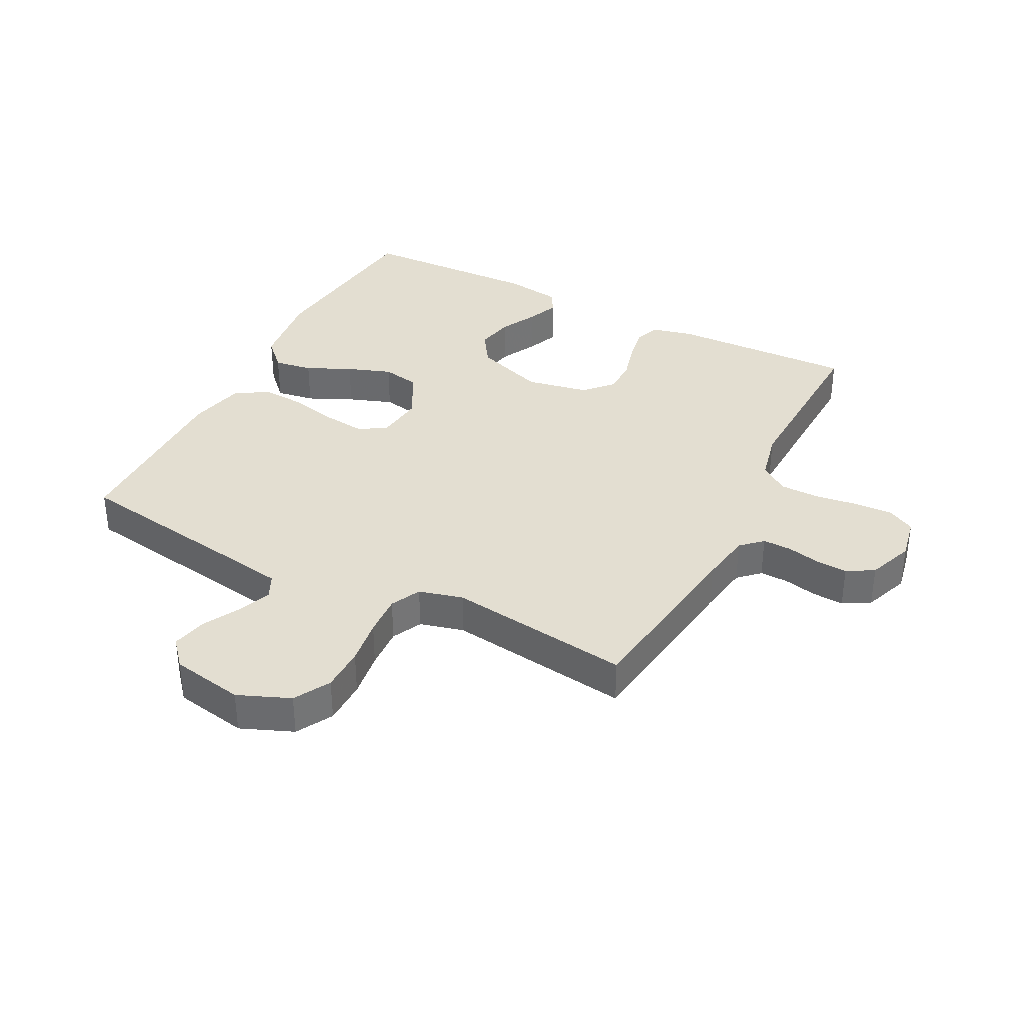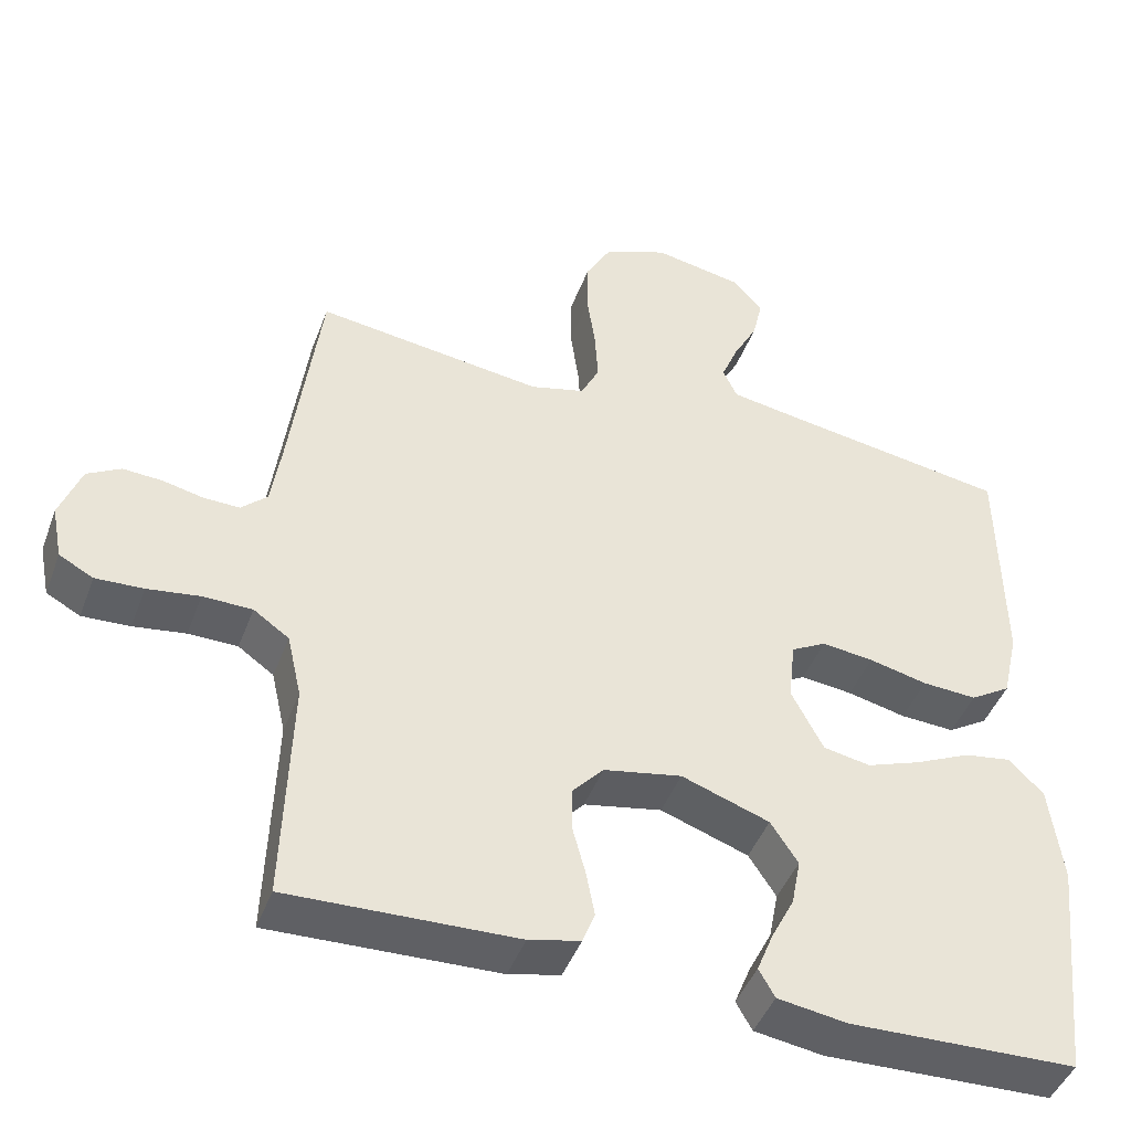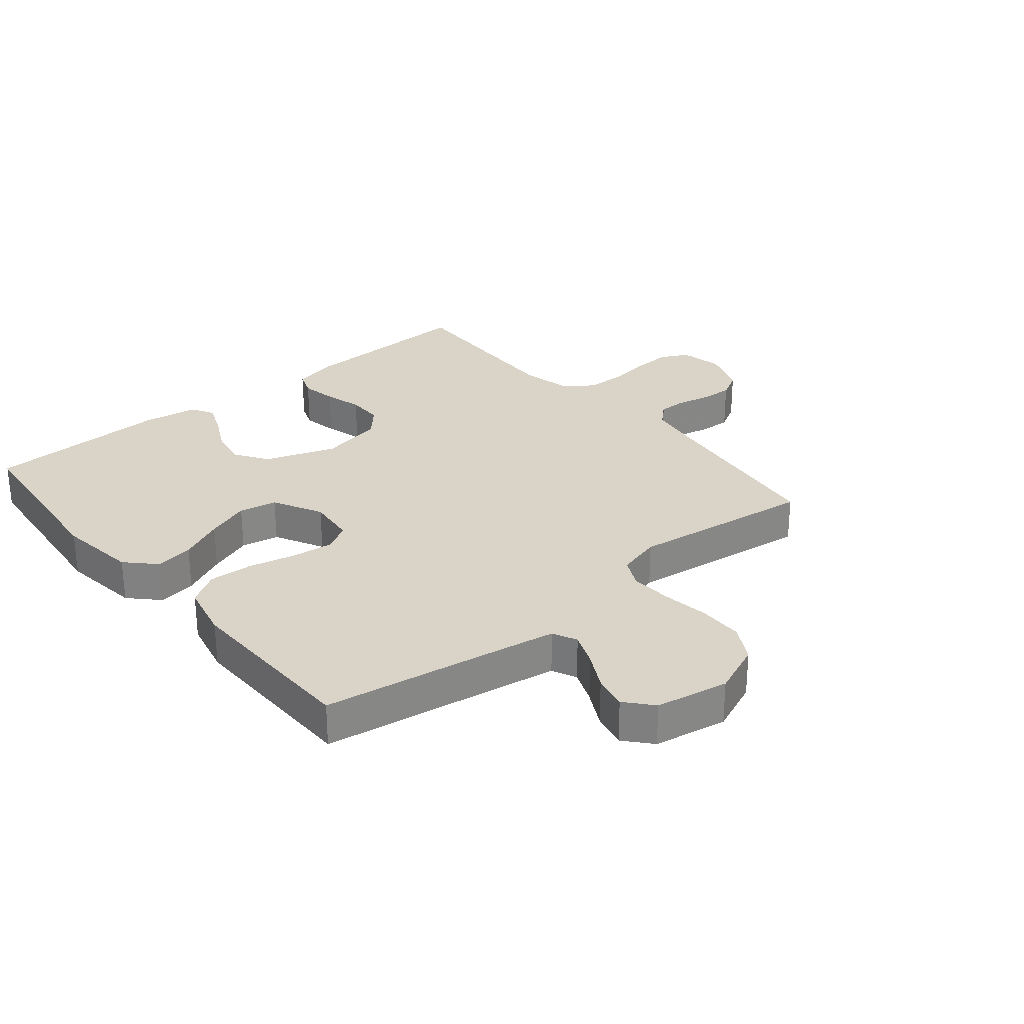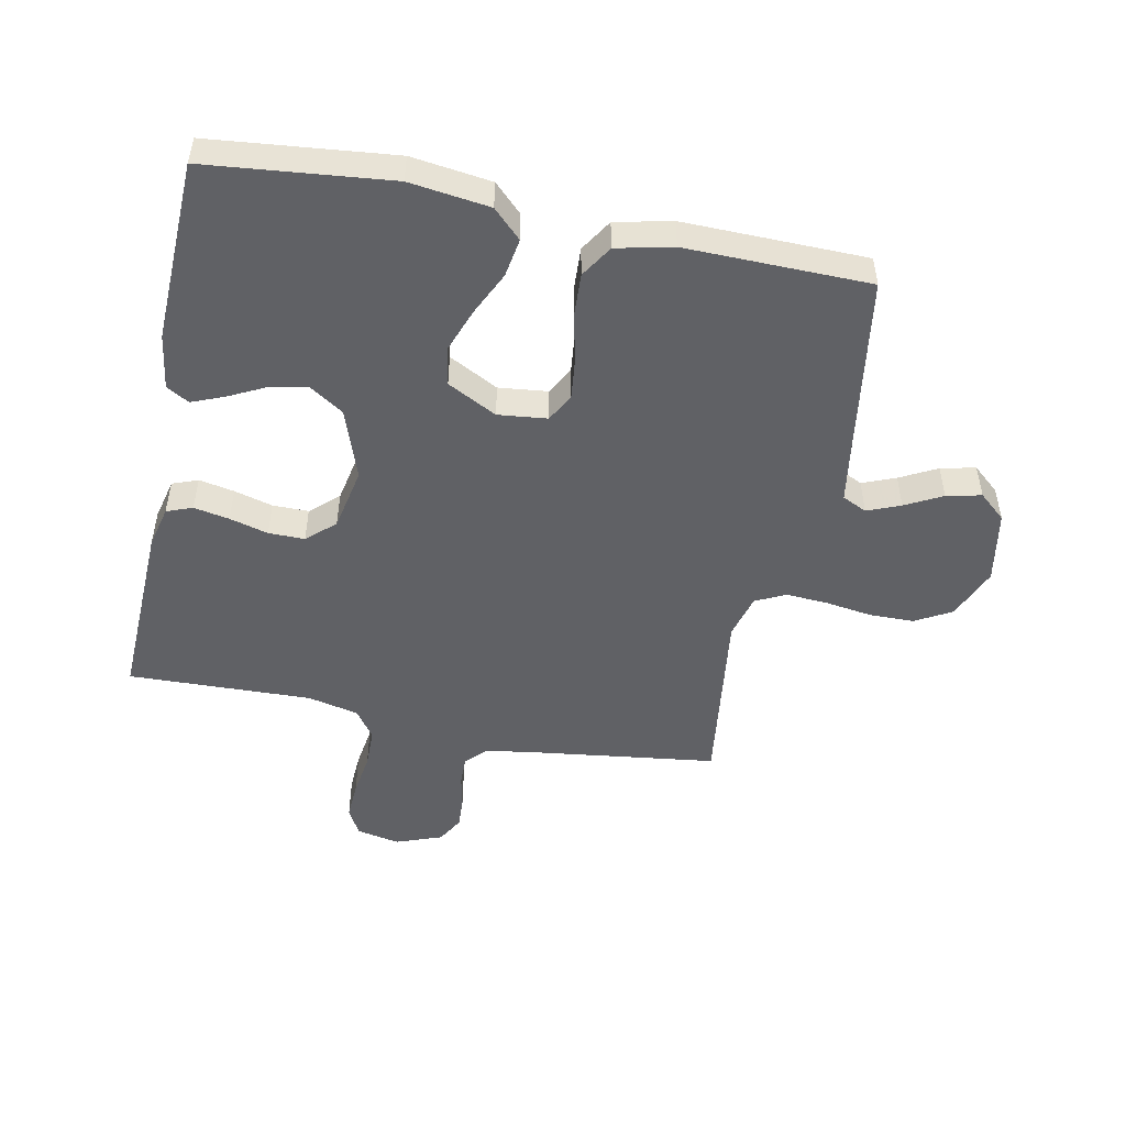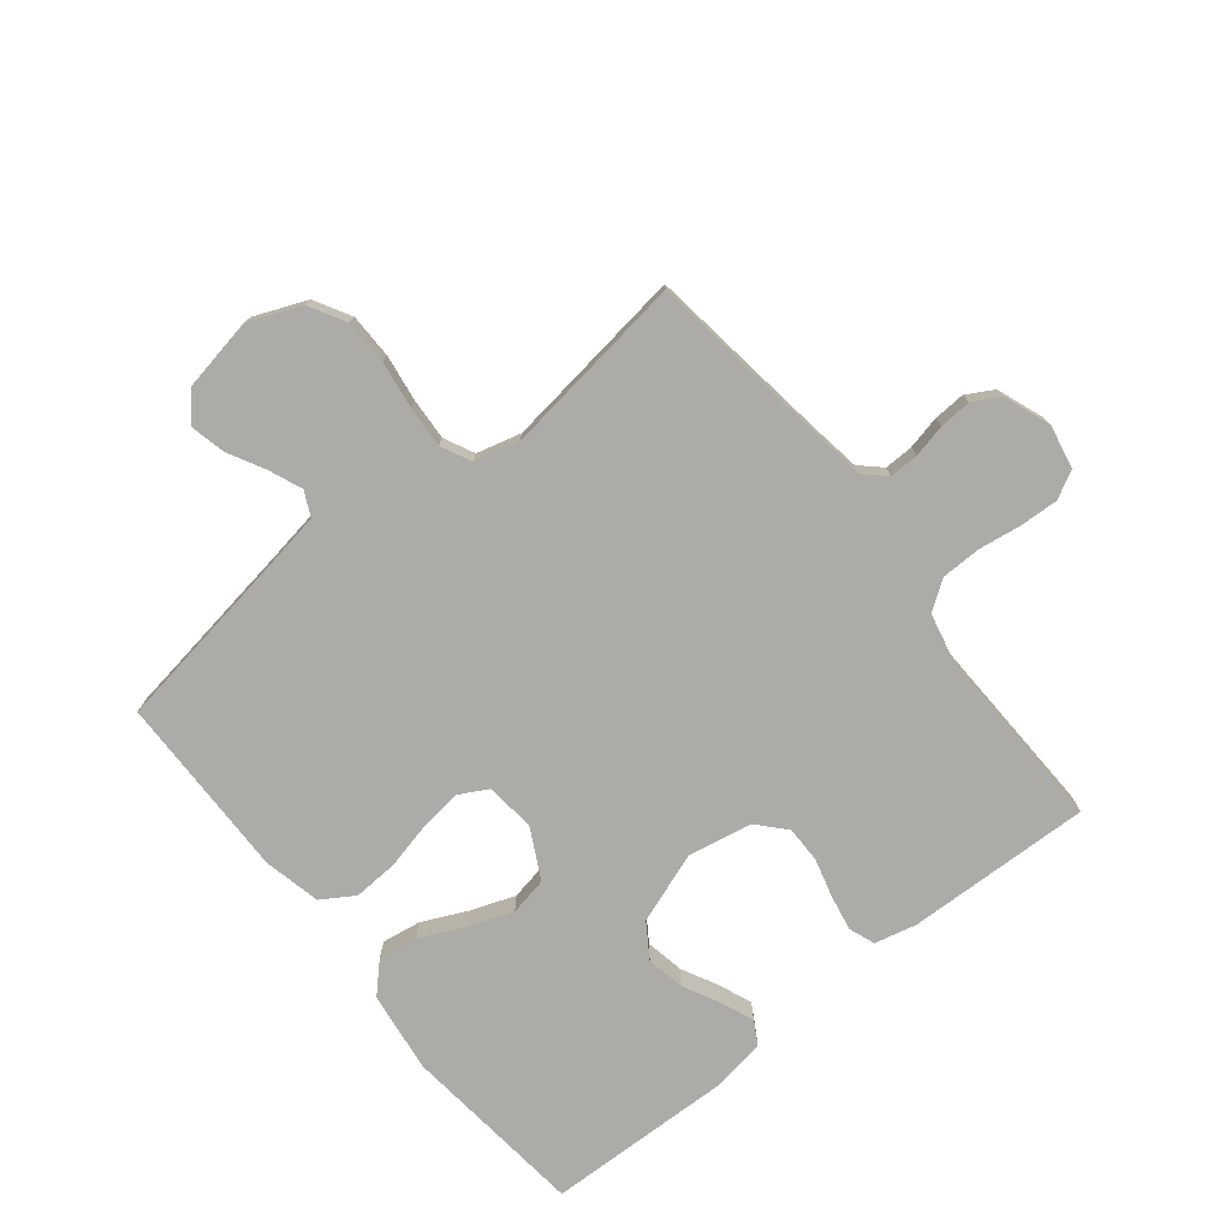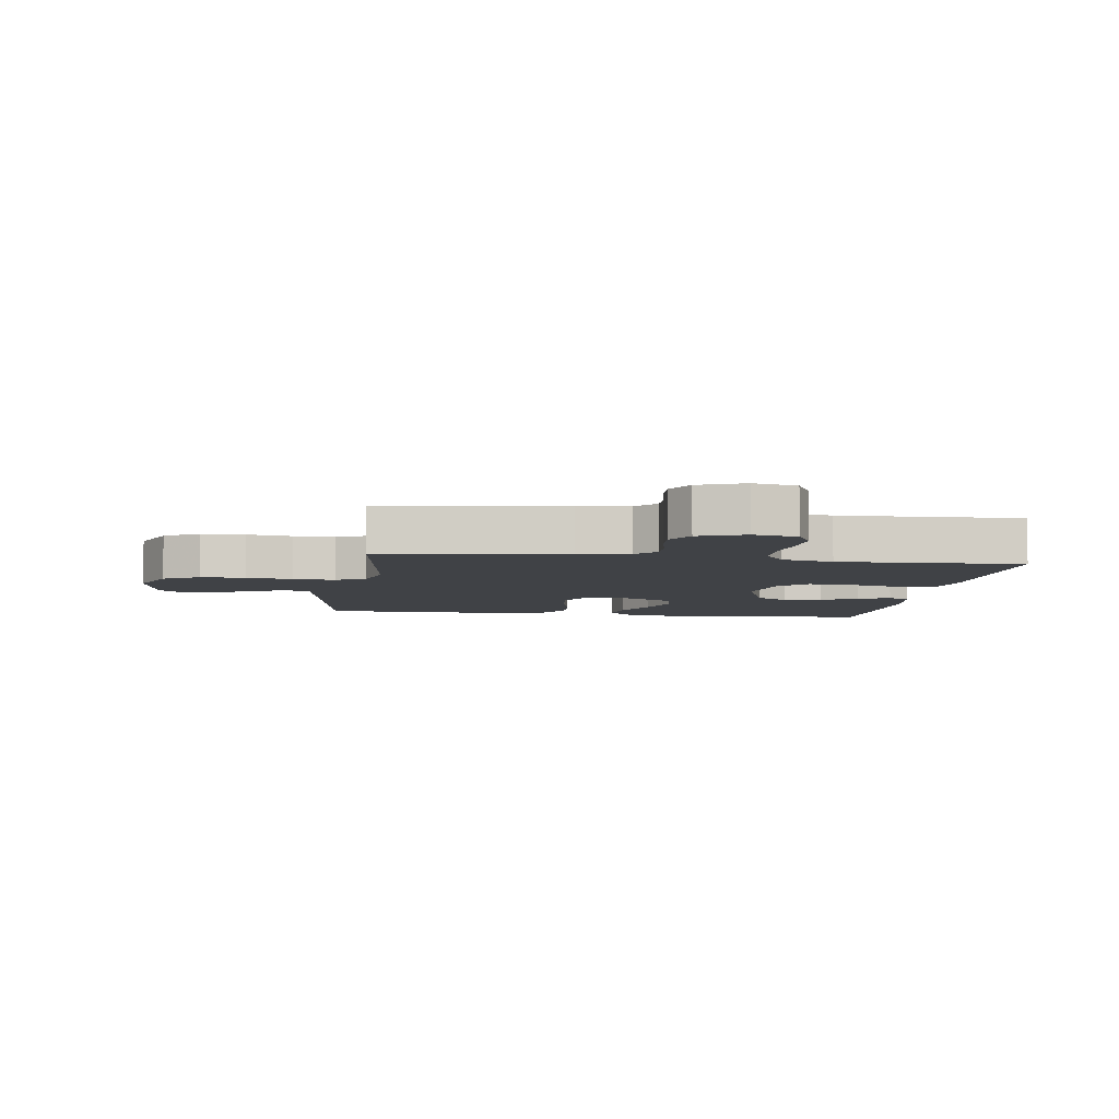
<metadata>
{"format":"obj","ext":"obj","renderer":"f3d","projection":"perspective","resolution":1024,"background":"white","views":[{"elev":36.0,"azim":27.3,"up":"+Y"},{"elev":-44.7,"azim":160.1,"up":"+Z"},{"elev":28.6,"azim":-39.8,"up":"+Y"},{"elev":-49.6,"azim":-101.6,"up":"+Y"},{"elev":-76.2,"azim":38.7,"up":"+Y"},{"elev":-6.1,"azim":81.9,"up":"+Y"}]}
</metadata>
<code>
v 0.5 0.07 0.5
v 0.54 0.07 0.2
v 0.553 0.07 0.116
v 0.587 0.07 0.084
v 0.634 0.07 0.085
v 0.688 0.07 0.097
v 0.74 0.07 0.1
v 0.784 0.07 0.075
v 0.812 0.07 0
v 0.798 0.07 -0.071
v 0.753 0.07 -0.095
v 0.69 0.07 -0.092
v 0.621 0.07 -0.082
v 0.556 0.07 -0.083
v 0.509 0.07 -0.116
v 0.49 0.07 -0.2
v 0.5 0.07 -0.5
v 0.2 0.07 -0.49
v 0.132 0.07 -0.474
v 0.116 0.07 -0.432
v 0.127 0.07 -0.374
v 0.144 0.07 -0.311
v 0.144 0.07 -0.252
v 0.103 0.07 -0.207
v 0 0.07 -0.187
v -0.116 0.07 -0.228
v -0.152 0.07 -0.283
v -0.14 0.07 -0.345
v -0.109 0.07 -0.406
v -0.088 0.07 -0.458
v -0.109 0.07 -0.495
v -0.2 0.07 -0.509
v -0.5 0.07 -0.5
v -0.532 0.07 -0.2
v -0.515 0.07 -0.069
v -0.47 0.07 -0.023
v -0.407 0.07 -0.033
v -0.334 0.07 -0.067
v -0.262 0.07 -0.093
v -0.2 0.07 -0.081
v -0.158 0.07 0
v -0.167 0.07 0.08
v -0.213 0.07 0.105
v -0.281 0.07 0.097
v -0.358 0.07 0.079
v -0.43 0.07 0.075
v -0.483 0.07 0.108
v -0.504 0.07 0.2
v -0.5 0.07 0.5
v -0.2 0.07 0.547
v -0.109 0.07 0.562
v -0.09 0.07 0.602
v -0.112 0.07 0.656
v -0.144 0.07 0.716
v -0.157 0.07 0.773
v -0.119 0.07 0.817
v 0 0.07 0.839
v 0.085 0.07 0.804
v 0.118 0.07 0.745
v 0.119 0.07 0.672
v 0.108 0.07 0.596
v 0.104 0.07 0.528
v 0.128 0.07 0.479
v 0.2 0.07 0.46
v 0.5 0 0.5
v 0.54 0 0.2
v 0.553 0 0.116
v 0.587 0 0.084
v 0.634 0 0.085
v 0.688 0 0.097
v 0.74 0 0.1
v 0.784 0 0.075
v 0.812 0 0
v 0.798 0 -0.071
v 0.753 0 -0.095
v 0.69 0 -0.092
v 0.621 0 -0.082
v 0.556 0 -0.083
v 0.509 0 -0.116
v 0.49 0 -0.2
v 0.5 0 -0.5
v 0.2 0 -0.49
v 0.132 0 -0.474
v 0.116 0 -0.432
v 0.127 0 -0.374
v 0.144 0 -0.311
v 0.144 0 -0.252
v 0.103 0 -0.207
v 0 0 -0.187
v -0.116 0 -0.228
v -0.152 0 -0.283
v -0.14 0 -0.345
v -0.109 0 -0.406
v -0.088 0 -0.458
v -0.109 0 -0.495
v -0.2 0 -0.509
v -0.5 0 -0.5
v -0.532 0 -0.2
v -0.515 0 -0.069
v -0.47 0 -0.023
v -0.407 0 -0.033
v -0.334 0 -0.067
v -0.262 0 -0.093
v -0.2 0 -0.081
v -0.158 0 0
v -0.167 0 0.08
v -0.213 0 0.105
v -0.281 0 0.097
v -0.358 0 0.079
v -0.43 0 0.075
v -0.483 0 0.108
v -0.504 0 0.2
v -0.5 0 0.5
v -0.2 0 0.547
v -0.109 0 0.562
v -0.09 0 0.602
v -0.112 0 0.656
v -0.144 0 0.716
v -0.157 0 0.773
v -0.119 0 0.817
v 0 0 0.839
v 0.085 0 0.804
v 0.118 0 0.745
v 0.119 0 0.672
v 0.108 0 0.596
v 0.104 0 0.528
v 0.128 0 0.479
v 0.2 0 0.46
f 58 59 60 61
f 58 61 62
f 57 58 62
f 56 57 62
f 53 54 55 56
f 52 53 56 62
f 51 52 62 63
f 47 48 49 50
f 47 50 51 63
f 44 45 46 47
f 43 44 47 63
f 35 36 37 38
f 35 38 39
f 34 35 39
f 33 34 39 40
f 31 32 33 40
f 28 29 30 31
f 19 20 21 22
f 17 18 19 22
f 16 17 22 23
f 15 16 23 24
f 10 11 12 13
f 10 13 14
f 9 10 14
f 8 9 14
f 5 6 7 8
f 4 5 8 14
f 3 4 14 15
f 64 1 2
f 42 43 63 64
f 41 42 64 2
f 28 31 40
f 27 28 40
f 26 27 40 41
f 25 26 41 2
f 15 24 25
f 2 3 15 25
f 125 124 123 122
f 126 125 122
f 126 122 121
f 126 121 120
f 120 119 118 117
f 126 120 117 116
f 127 126 116 115
f 114 113 112 111
f 127 115 114 111
f 111 110 109 108
f 127 111 108 107
f 102 101 100 99
f 103 102 99
f 103 99 98
f 104 103 98 97
f 104 97 96 95
f 95 94 93 92
f 86 85 84 83
f 86 83 82 81
f 87 86 81 80
f 88 87 80 79
f 77 76 75 74
f 78 77 74
f 78 74 73
f 78 73 72
f 72 71 70 69
f 78 72 69 68
f 79 78 68 67
f 66 65 128
f 128 127 107 106
f 66 128 106 105
f 104 95 92
f 104 92 91
f 105 104 91 90
f 66 105 90 89
f 89 88 79
f 89 79 67 66
f 1 65 66 2
f 2 66 67 3
f 3 67 68 4
f 4 68 69 5
f 5 69 70 6
f 6 70 71 7
f 7 71 72 8
f 8 72 73 9
f 9 73 74 10
f 10 74 75 11
f 11 75 76 12
f 12 76 77 13
f 13 77 78 14
f 14 78 79 15
f 15 79 80 16
f 16 80 81 17
f 17 81 82 18
f 18 82 83 19
f 19 83 84 20
f 20 84 85 21
f 21 85 86 22
f 22 86 87 23
f 23 87 88 24
f 24 88 89 25
f 25 89 90 26
f 26 90 91 27
f 27 91 92 28
f 28 92 93 29
f 29 93 94 30
f 30 94 95 31
f 31 95 96 32
f 32 96 97 33
f 33 97 98 34
f 34 98 99 35
f 35 99 100 36
f 36 100 101 37
f 37 101 102 38
f 38 102 103 39
f 39 103 104 40
f 40 104 105 41
f 41 105 106 42
f 42 106 107 43
f 43 107 108 44
f 44 108 109 45
f 45 109 110 46
f 46 110 111 47
f 47 111 112 48
f 48 112 113 49
f 49 113 114 50
f 50 114 115 51
f 51 115 116 52
f 52 116 117 53
f 53 117 118 54
f 54 118 119 55
f 55 119 120 56
f 56 120 121 57
f 57 121 122 58
f 58 122 123 59
f 59 123 124 60
f 60 124 125 61
f 61 125 126 62
f 62 126 127 63
f 63 127 128 64
f 64 128 65 1

</code>
